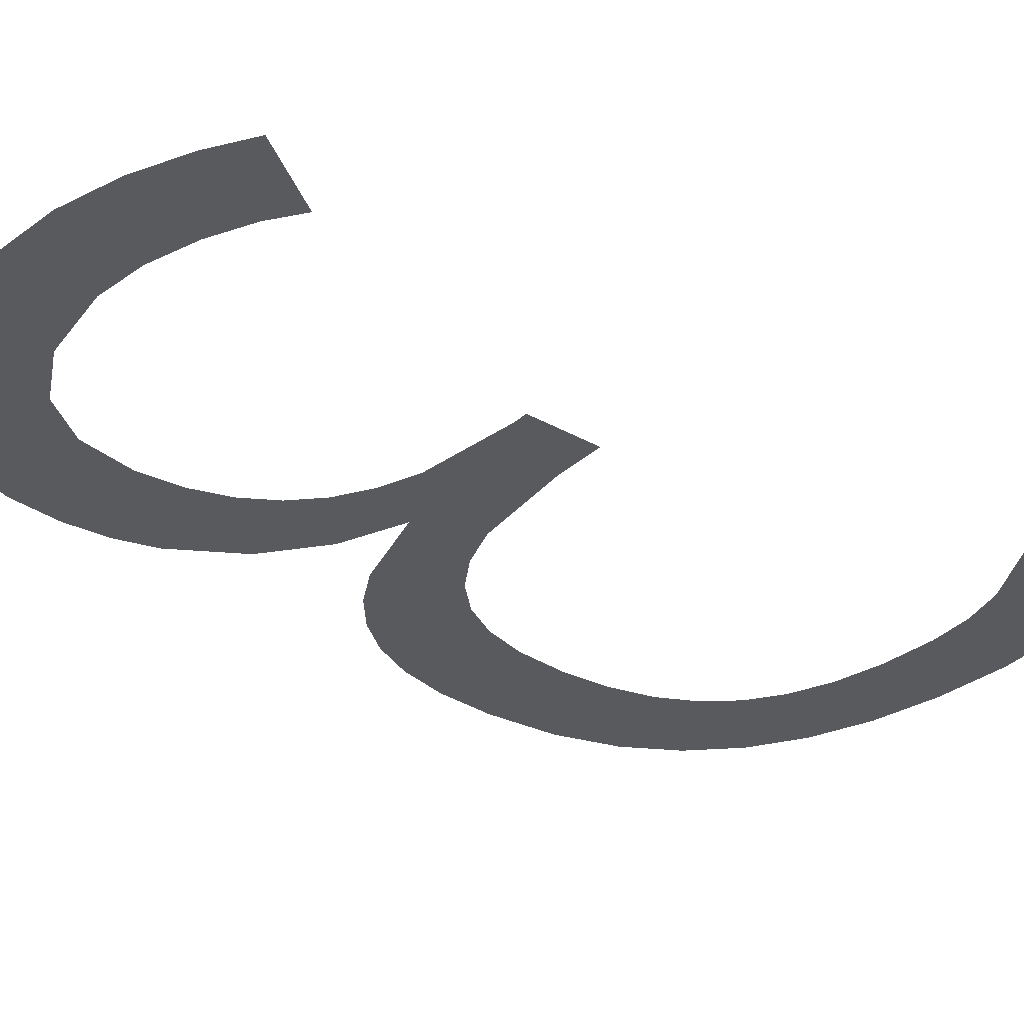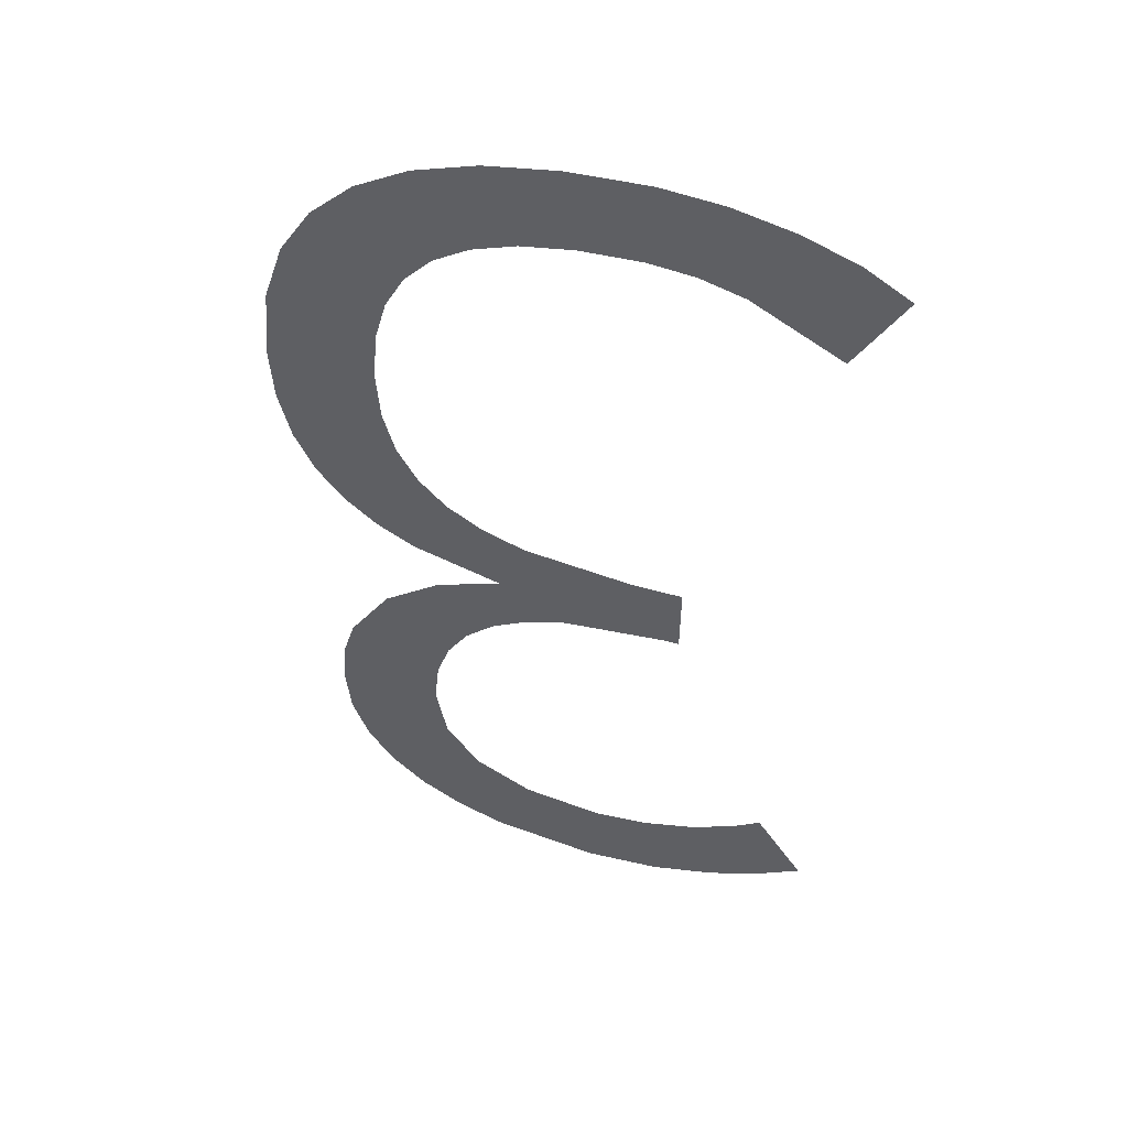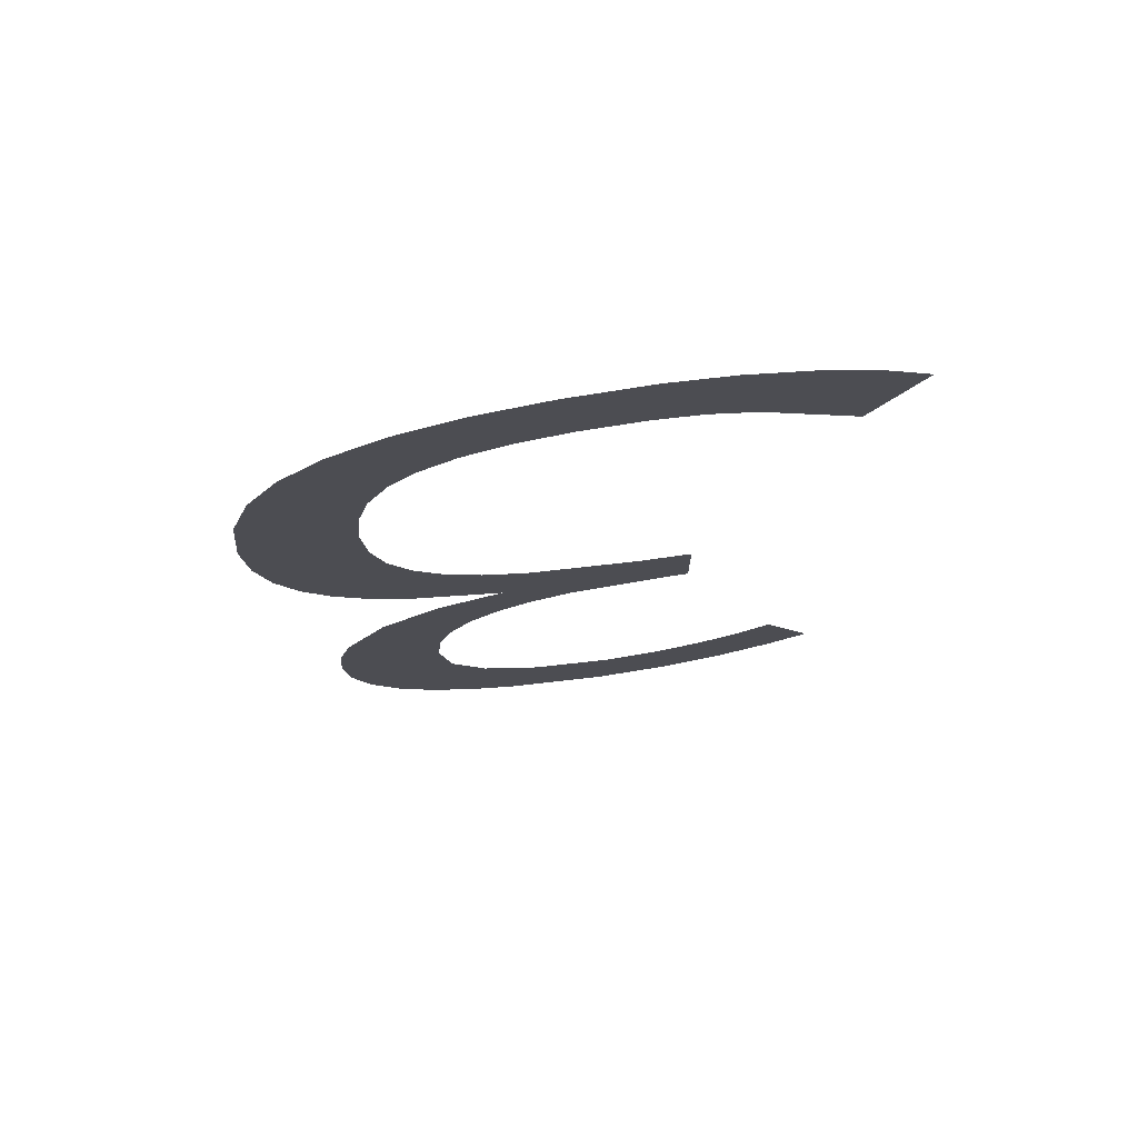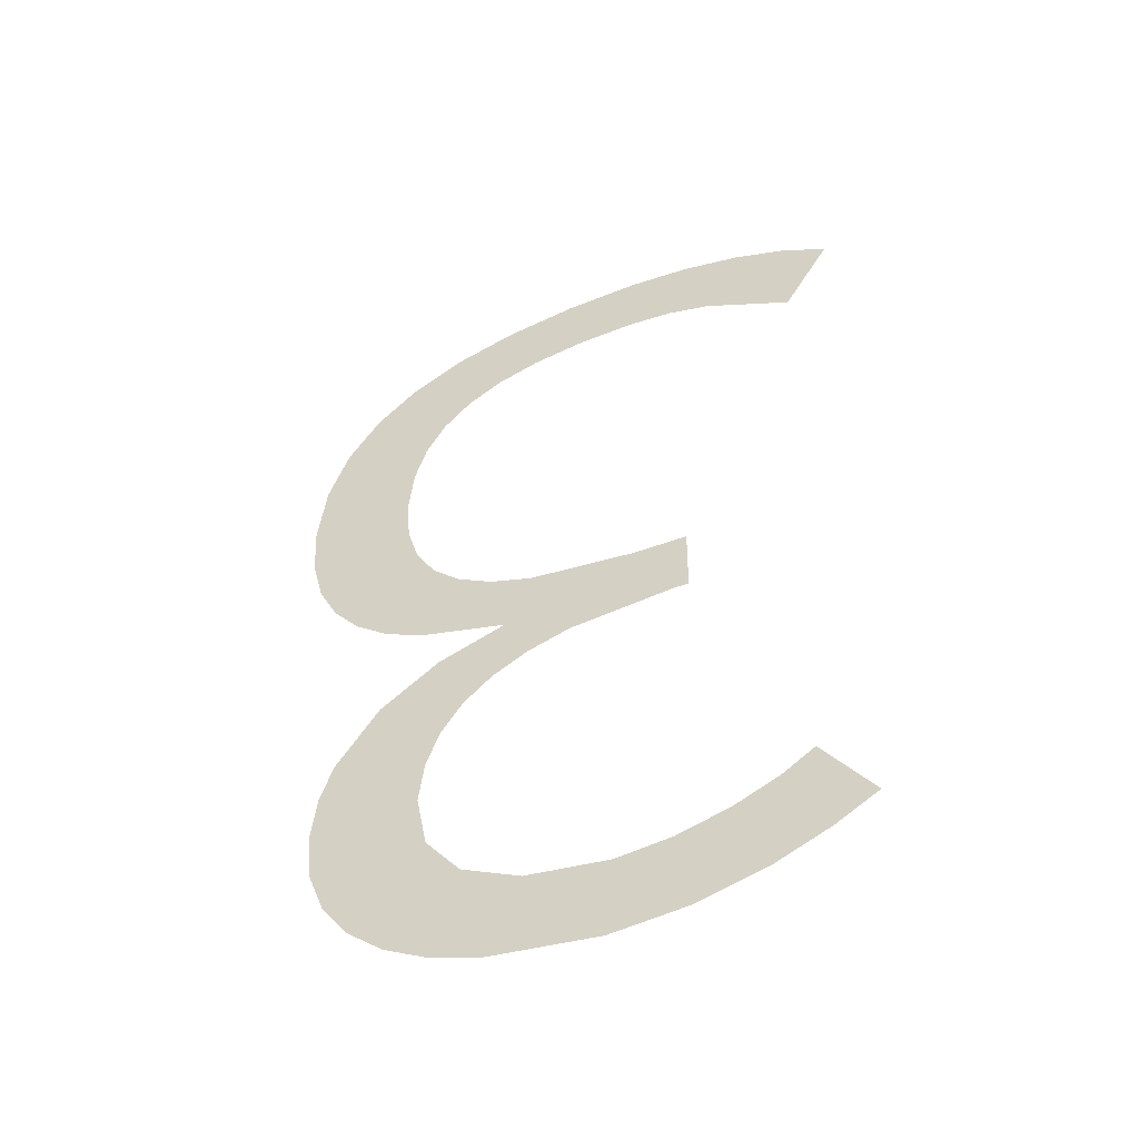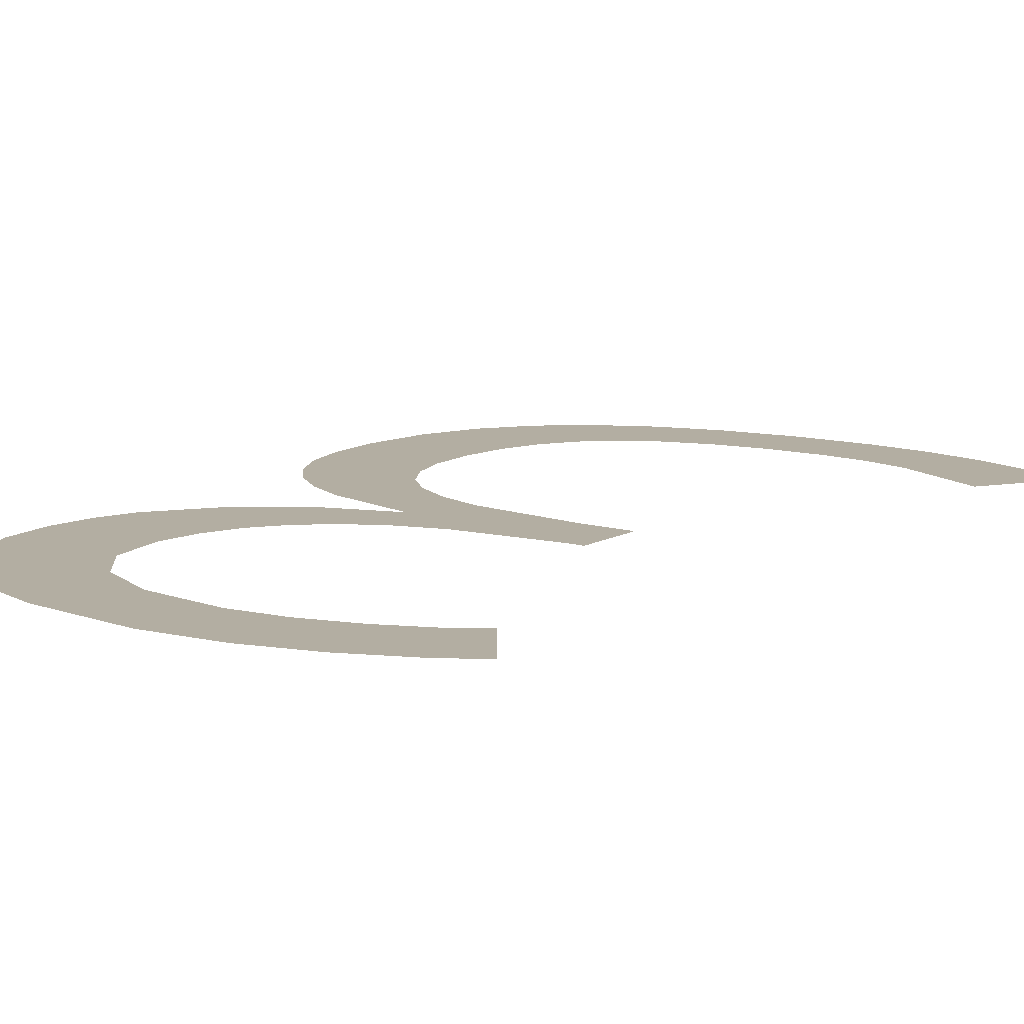
<metadata>
{"format":"obj","ext":"obj","renderer":"f3d","projection":"perspective","resolution":1024,"background":"white","views":[{"elev":-30.7,"azim":-127.7,"up":"+Y"},{"elev":51.1,"azim":-162.3,"up":"+Z"},{"elev":76.2,"azim":172.0,"up":"+Z"},{"elev":-51.1,"azim":-157.9,"up":"+Z"},{"elev":12.1,"azim":-145.8,"up":"+Y"}]}
</metadata>
<code>
o mesh74/mesh74-geometry#mesh74-geometry
v -0.2636 -0.1827 -0.01894
v -0.2634 -0.1827 -0.01692
v -0.2644 -0.1827 -0.0184
v -0.2624 -0.1826 -0.01946
v -0.2628 -0.1827 -0.01738
v -0.2618 -0.1827 -0.01781
v -0.2611 -0.1826 -0.01985
v -0.2608 -0.1827 -0.01814
v -0.2595 -0.1826 -0.02001
v -0.2596 -0.1827 -0.01828
v -0.2579 -0.1827 -0.01806
v -0.2572 -0.1826 -0.01974
v -0.2567 -0.1827 -0.01745
v -0.2562 -0.1826 -0.01939
v -0.256 -0.1827 -0.0165
v -0.2553 -0.1827 -0.0189
v -0.2558 -0.1828 -0.01529
v -0.2547 -0.1828 -0.0123
v -0.2558 -0.1828 -0.01436
v -0.2546 -0.1827 -0.01826
v -0.256 -0.1829 -0.01136
v -0.2539 -0.1828 -0.01364
v -0.2561 -0.1828 -0.01355
v -0.254 -0.1827 -0.01747
v -0.2566 -0.1828 -0.01287
v -0.2537 -0.1827 -0.01652
v -0.2571 -0.1828 -0.01231
v -0.2536 -0.1828 -0.01447
v -0.2574 -0.1829 -0.01082
v -0.2535 -0.1828 -0.01541
v -0.2579 -0.1829 -0.009554
v -0.2579 -0.1829 -0.01188
v -0.257 -0.1829 -0.009244
v -0.2588 -0.1829 -0.01157
v -0.2555 -0.1829 -0.01031
v -0.2601 -0.1829 -0.009795
v -0.2562 -0.1829 -0.008795
v -0.2609 -0.1829 -0.01133
v -0.2556 -0.183 -0.008201
v -0.2613 -0.1829 -0.009795
v -0.2552 -0.183 -0.007459
v -0.2613 -0.1829 -0.01133
v -0.2546 -0.1829 -0.009879
v -0.2549 -0.183 -0.006559
v -0.2549 -0.183 -0.005491
v -0.2547 -0.1832 -0.000795
v -0.2538 -0.1831 -0.001646
v -0.2549 -0.1831 -0.004432
v -0.254 -0.1829 -0.009314
v -0.2552 -0.1831 -0.003523
v -0.2534 -0.1829 -0.008605
v -0.2556 -0.1831 -0.002761
v -0.2532 -0.1831 -0.002706
v -0.2558 -0.1832 -0.000146
v -0.253 -0.183 -0.007744
v -0.2562 -0.1831 -0.002149
v -0.2527 -0.1831 -0.003985
v -0.2569 -0.1831 -0.001678
v -0.2527 -0.183 -0.006713
v -0.2571 -0.1832 0.000307
v -0.2526 -0.183 -0.005491
v -0.2578 -0.1831 -0.001342
v -0.2586 -0.1832 0.000572
v -0.2589 -0.1832 -0.00114
v -0.2601 -0.1832 -0.001073
v -0.2603 -0.1832 0.000661
v -0.2611 -0.1832 -0.001155
v -0.2615 -0.1832 0.000566
v -0.262 -0.1831 -0.001402
v -0.2628 -0.1832 0.0003
v -0.2639 -0.1831 -0.00239
v -0.2639 -0.1832 -0.000117
v -0.2649 -0.1832 -0.000668
f 1 2 3
f 2 1 4
f 3 2 1
f 4 1 2
f 2 4 5
f 5 4 2
f 5 4 6
f 6 4 5
f 6 4 7
f 7 4 6
f 6 7 8
f 8 7 6
f 8 7 9
f 9 7 8
f 8 9 10
f 10 9 8
f 10 9 11
f 11 9 10
f 11 9 12
f 12 9 11
f 11 12 13
f 13 12 11
f 13 12 14
f 14 12 13
f 13 14 15
f 15 14 13
f 15 14 16
f 16 14 15
f 15 16 17
f 17 16 15
f 18 17 16
f 16 17 18
f 18 19 17
f 17 19 18
f 18 16 20
f 20 16 18
f 21 19 18
f 18 19 21
f 18 20 22
f 22 20 18
f 21 23 19
f 19 23 21
f 22 20 24
f 24 20 22
f 21 25 23
f 23 25 21
f 22 24 26
f 26 24 22
f 21 27 25
f 25 27 21
f 22 26 28
f 28 26 22
f 29 27 21
f 21 27 29
f 28 26 30
f 30 26 28
f 31 27 29
f 29 27 31
f 31 32 27
f 27 32 31
f 29 33 31
f 31 33 29
f 31 34 32
f 32 34 31
f 33 29 35
f 35 29 33
f 36 34 31
f 31 34 36
f 33 35 37
f 37 35 33
f 36 38 34
f 34 38 36
f 37 35 39
f 39 35 37
f 40 38 36
f 36 38 40
f 39 35 41
f 41 35 39
f 38 40 42
f 42 40 38
f 41 35 43
f 43 35 41
f 41 43 44
f 44 43 41
f 44 43 45
f 45 43 44
f 45 43 46
f 46 43 45
f 46 43 47
f 47 43 46
f 46 48 45
f 45 48 46
f 47 43 49
f 49 43 47
f 46 50 48
f 48 50 46
f 47 49 51
f 51 49 47
f 46 52 50
f 50 52 46
f 47 51 53
f 53 51 47
f 54 52 46
f 46 52 54
f 53 51 55
f 55 51 53
f 54 56 52
f 52 56 54
f 53 55 57
f 57 55 53
f 54 58 56
f 56 58 54
f 57 55 59
f 59 55 57
f 60 58 54
f 54 58 60
f 57 59 61
f 61 59 57
f 60 62 58
f 58 62 60
f 63 62 60
f 60 62 63
f 63 64 62
f 62 64 63
f 63 65 64
f 64 65 63
f 66 65 63
f 63 65 66
f 66 67 65
f 65 67 66
f 68 67 66
f 66 67 68
f 68 69 67
f 67 69 68
f 70 69 68
f 68 69 70
f 70 71 69
f 69 71 70
f 72 71 70
f 70 71 72
f 71 72 73
f 73 72 71

</code>
